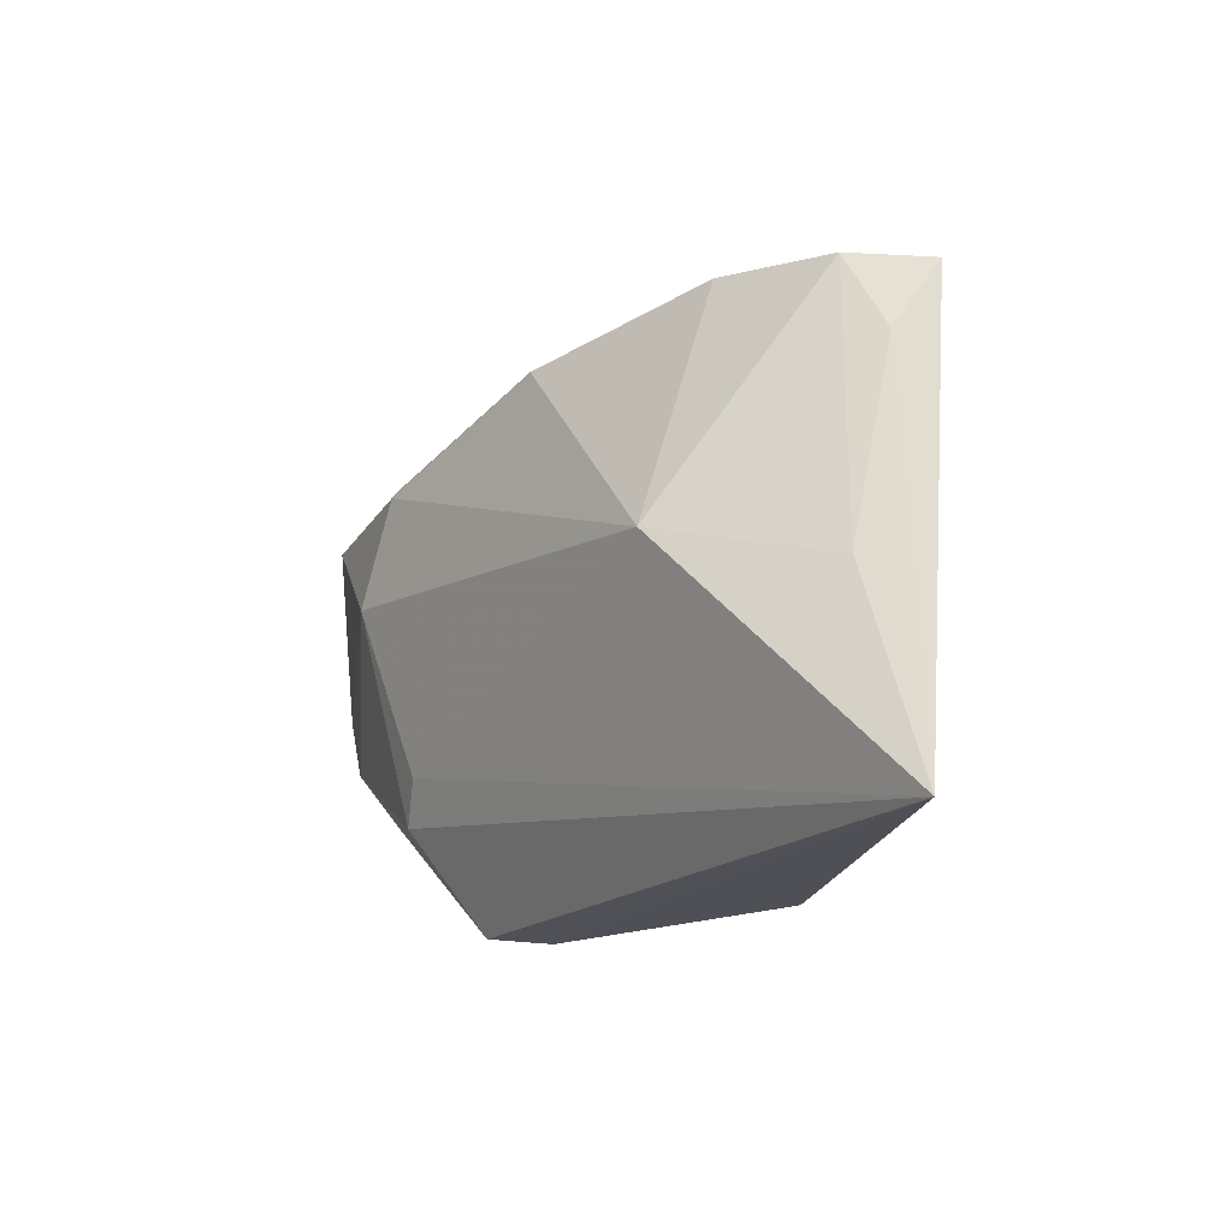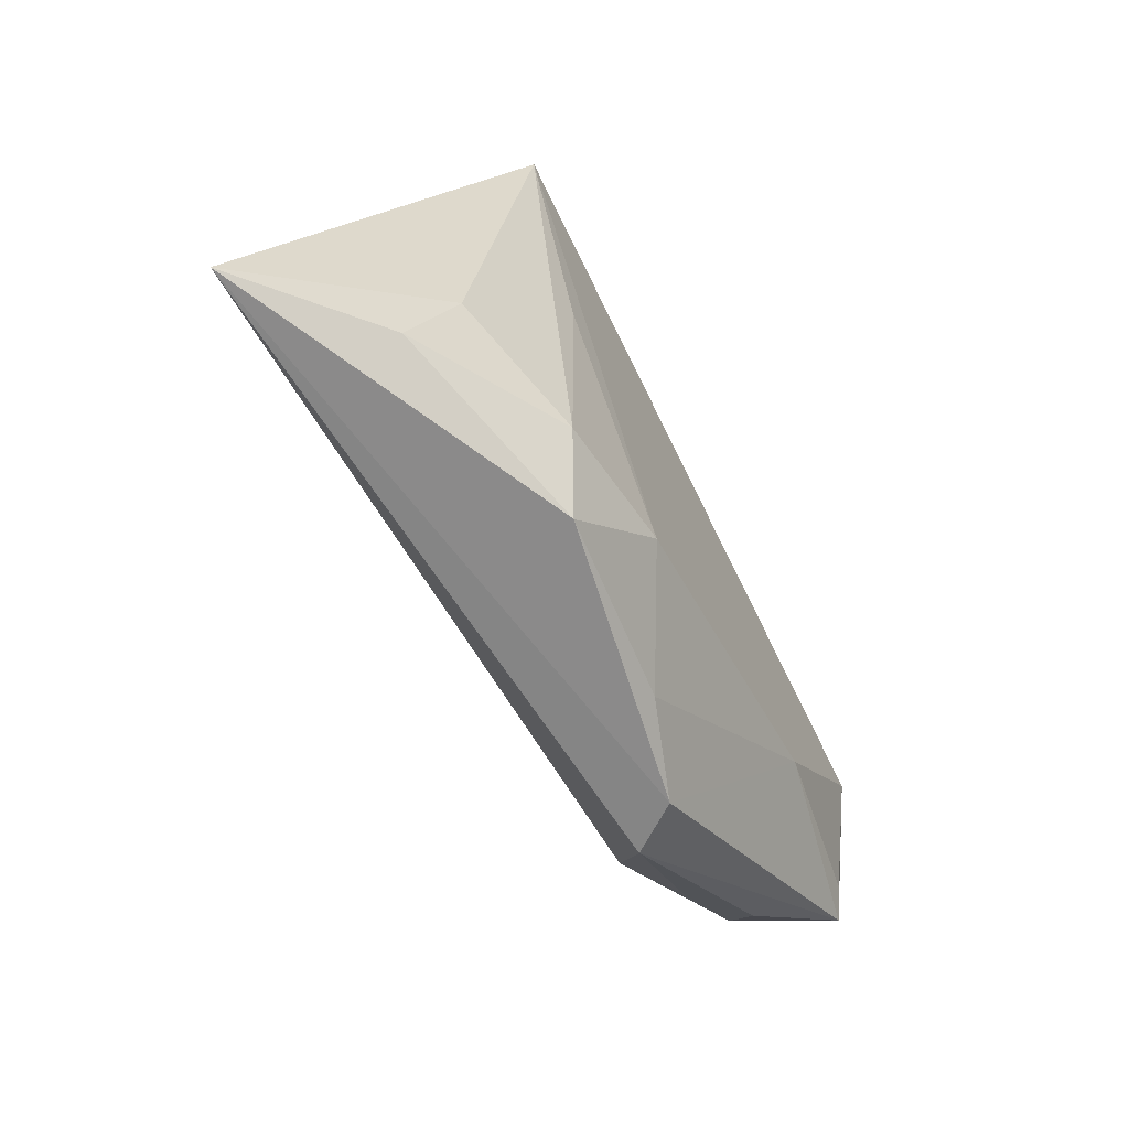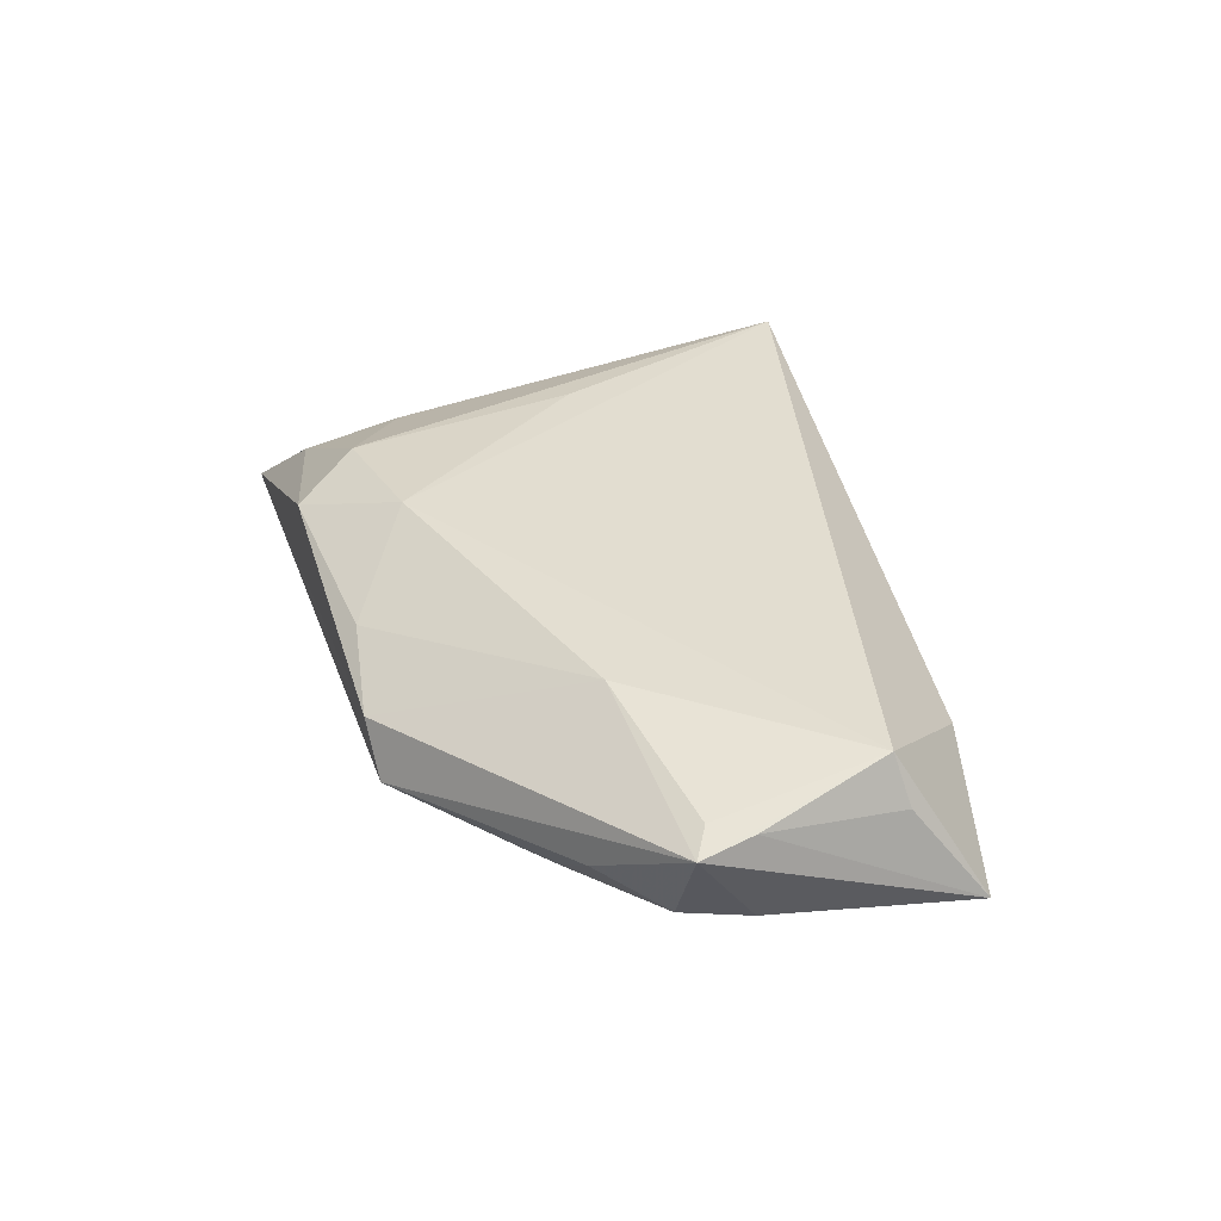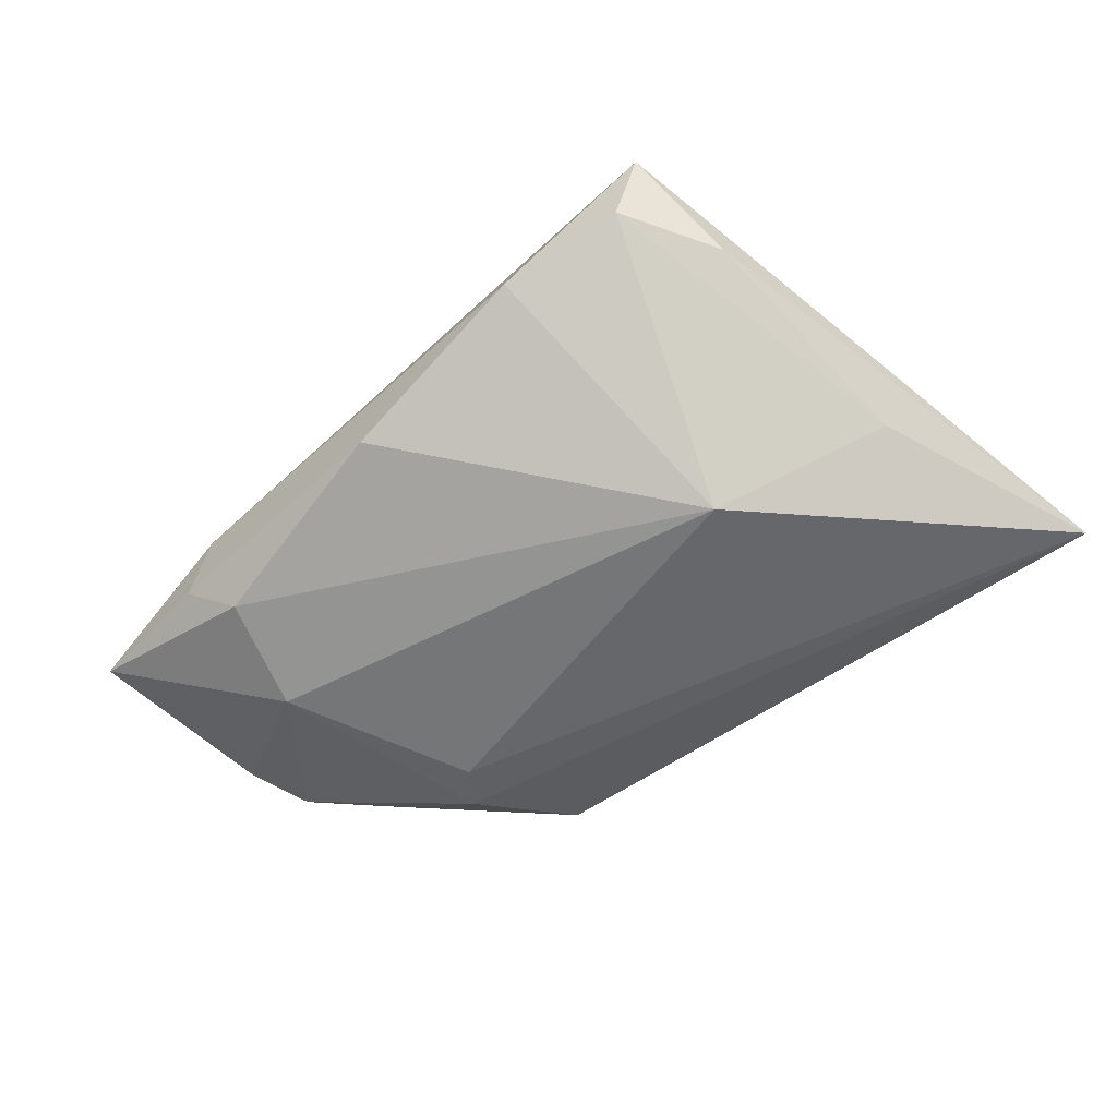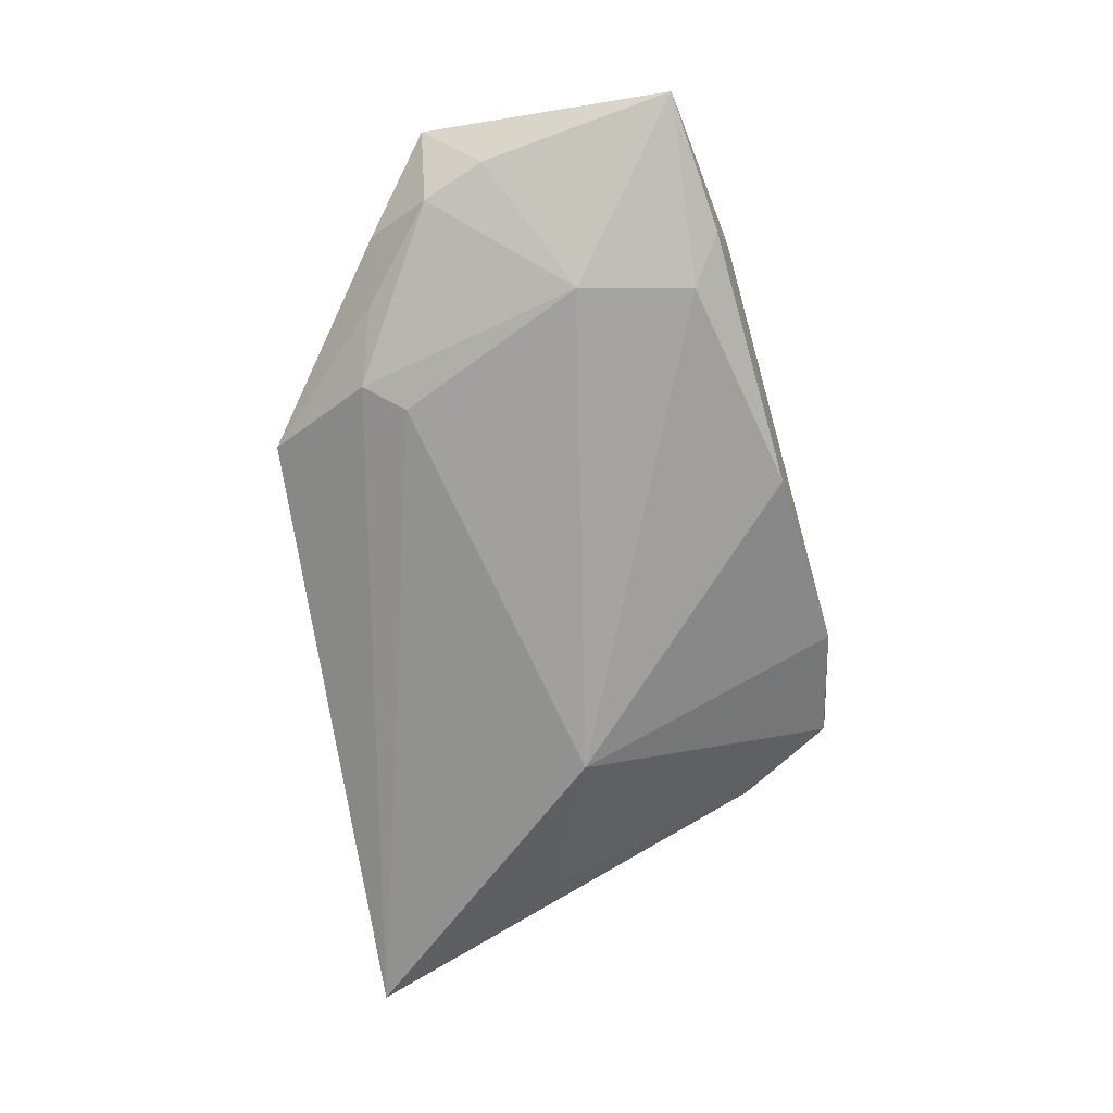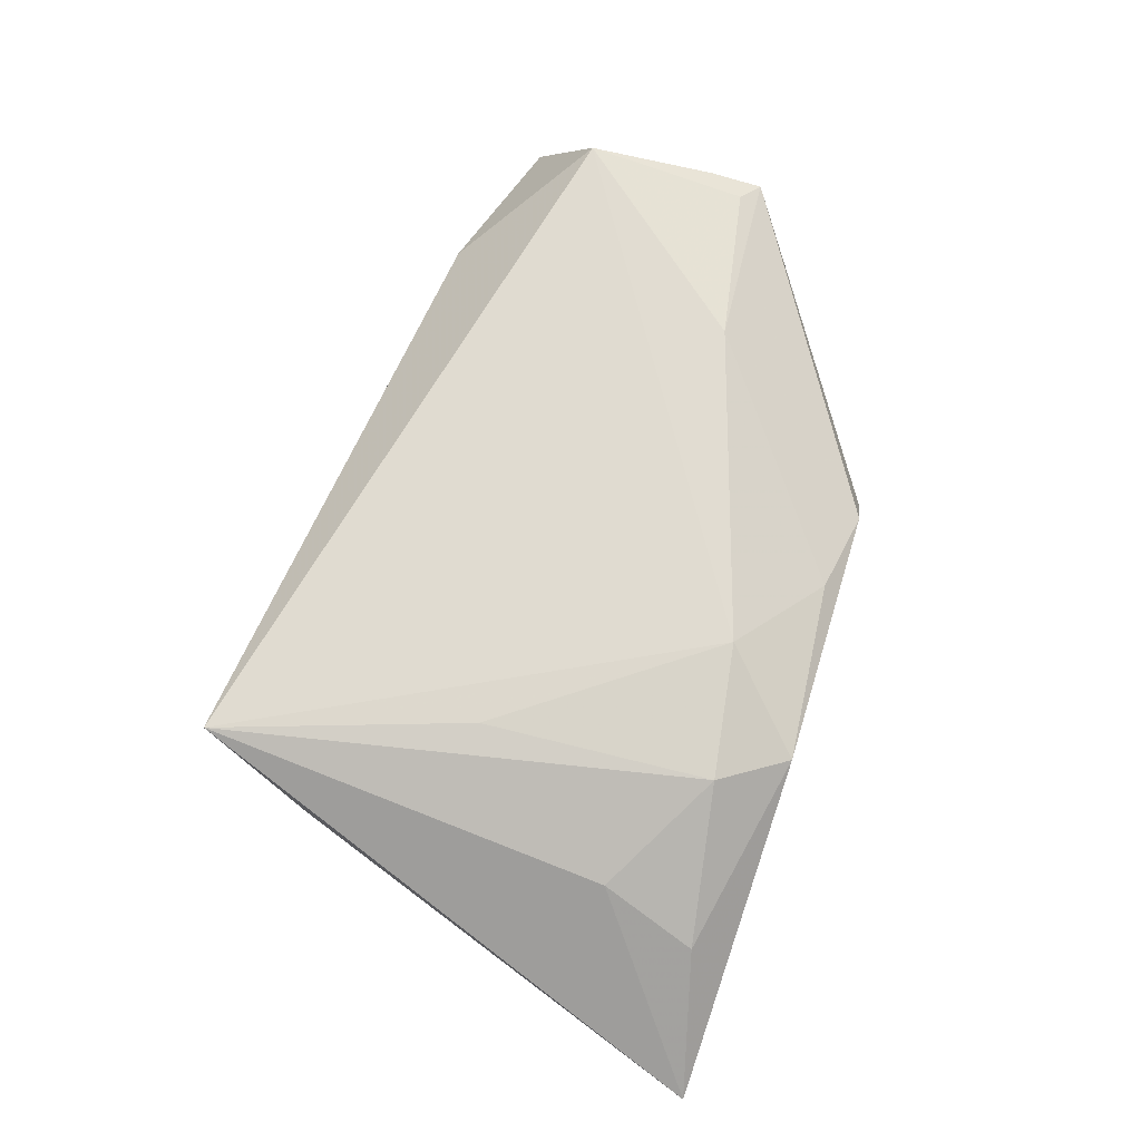
<metadata>
{"format":"obj","ext":"obj","renderer":"f3d","projection":"perspective","resolution":1024,"background":"white","views":[{"elev":-19.0,"azim":-126.6,"up":"+Y"},{"elev":-65.6,"azim":-62.8,"up":"+Y"},{"elev":35.4,"azim":73.7,"up":"+Z"},{"elev":-63.5,"azim":-142.5,"up":"+Z"},{"elev":-68.4,"azim":99.8,"up":"+Z"},{"elev":70.1,"azim":-71.3,"up":"+Z"}]}
</metadata>
<code>
v -0.0541 -0.03119 -0.01027
v 0.05246 0.02245 -0.003596
v 0.006369 0.02844 -0.007933
v 0.04126 -0.01424 0.0001057
v -0.03892 0.01882 0.001633
v -0.023 -0.02376 0.01036
v 0.04838 0.0002324 -0.003682
v 0.04528 -0.006899 -0.004169
v 0.05107 -0.006802 0.007077
v -0.03968 -0.02696 0.001137
v 0.03415 0.008623 -0.01134
v 0.004274 -0.0289 0.005524
v 0.04679 0.01357 0.01199
v -0.03172 0.02979 0.002024
v 0.01505 -0.03043 0.001835
v 0.02851 -0.008849 0.01171
v -0.02548 0.002453 0.01183
v -0.01731 -0.03119 0.007527
v 0.03138 0.02167 -0.009507
v -0.01715 0.03176 -0.001812
v 0.03644 0.02518 -0.005578
v 0.03302 0.02643 0.001948
v 0.05027 -0.0007953 0.008315
v -0.04282 -0.006812 -0.007707
v -0.03565 0.0307 0.01199
v 0.02324 -0.01293 -0.0107
v -0.03682 -0.01585 0.005297
v -0.007757 -0.02112 0.01199
v 0.03452 -0.01539 -0.005216
v -0.02278 -7.11e-06 -0.01583
v 0.02637 -0.0176 -0.009178
v 0.04936 0.01474 0.006836
v 0.01922 -0.02989 -0.003657
v 0.04801 -0.00503 0.008713
f 24 30 1
f 3 30 20
f 1 30 26
f 2 13 32
f 13 25 28
f 14 25 20
f 20 30 14
f 30 24 14
f 31 33 1
f 1 26 31
f 22 25 13
f 22 13 2
f 20 25 22
f 2 21 22
f 22 3 20
f 22 21 3
f 13 9 23
f 23 32 13
f 23 9 2
f 2 32 23
f 13 28 16
f 5 24 1
f 5 14 24
f 1 25 5
f 25 14 5
f 30 3 19
f 3 21 19
f 19 21 2
f 2 9 7
f 8 7 9
f 34 9 13
f 13 16 34
f 34 16 9
f 27 25 1
f 27 6 25
f 17 28 25
f 25 6 17
f 17 6 28
f 28 6 18
f 11 26 30
f 30 19 11
f 11 19 2
f 2 7 11
f 7 8 11
f 11 31 26
f 11 8 31
f 4 9 33
f 4 8 9
f 33 31 29
f 31 8 29
f 29 4 33
f 8 4 29
f 10 27 1
f 6 27 10
f 1 18 10
f 10 18 6
f 12 16 28
f 28 18 12
f 9 16 15
f 16 12 15
f 33 9 15
f 15 12 18
f 1 33 15
f 15 18 1

</code>
